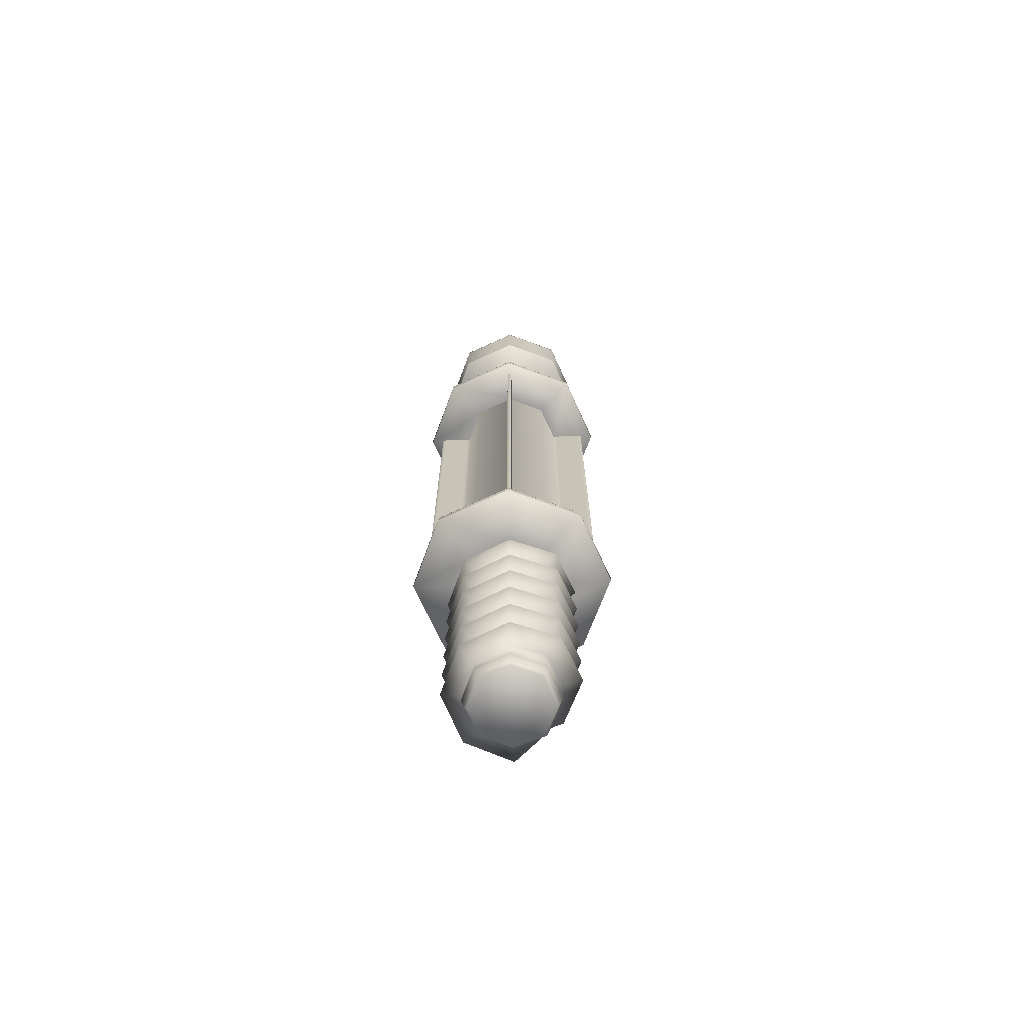
<metadata>
{"format":"obj","ext":"obj","renderer":"f3d","projection":"perspective","resolution":1024,"background":"white","views":[{"elev":-69.9,"azim":-177.9,"up":"+Y"}]}
</metadata>
<code>
v  244.3 -507 44.46
v  225.5 -507 -1.034
v  225.5 -488.3 -1.034
v  244.3 -495.6 44.46
v  180 -507 -19.88
v  180 -481.1 -19.88
v  134.5 -507 -1.034
v  134.5 -473.8 -1.034
v  115.7 -507 44.46
v  115.7 -466.6 44.46
v  134.4 -508.4 89.8
v  134.5 -459.4 89.95
v  180 -507 108.8
v  225.5 -507 89.95
v  225.5 -502.8 89.95
v  134.5 -337.3 -1.034
v  134.5 -300 -1.034
v  180 -307.2 -19.88
v  180 -344.6 -19.88
v  225.5 -314.4 -1.034
v  225.5 -351.8 -1.034
v  244.3 -321.7 44.46
v  244.3 -359.1 44.46
v  225.5 -328.9 89.95
v  225.5 -366.3 89.95
v  180 -336.2 108.8
v  180 -373.6 108.8
v  134.5 -343.4 89.95
v  134.5 -380.8 89.95
v  115.7 -350.7 44.46
v  115.7 -388.1 44.46
v  134.5 -357.9 -1.034
v  134.5 -395.3 -1.034
v  180 -431.5 108.8
v  180 -394.1 108.8
v  134.5 -401.4 89.95
v  134.5 -438.8 89.95
v  225.5 -424.3 89.95
v  225.5 -386.9 89.95
v  244.3 -417 44.46
v  244.3 -379.7 44.46
v  225.5 -409.8 -1.034
v  225.5 -372.4 -1.034
v  180 -402.5 -19.88
v  180 -365.2 -19.88
v  180 -489.5 108.8
v  180 -452.1 108.8
v  225.5 -482.2 89.95
v  225.5 -444.9 89.95
v  244.3 -475 44.46
v  244.3 -437.6 44.46
v  225.5 -467.8 -1.034
v  225.5 -430.4 -1.034
v  180 -460.5 -19.88
v  180 -423.1 -19.88
v  134.5 -453.3 -1.034
v  134.5 -415.9 -1.034
v  115.7 -446 44.46
v  115.7 -408.6 44.46
v  134.5 -322.8 89.95
v  115 -333.1 109.5
v  180 -325.9 136.4
v  180 -315.6 108.8
v  245 -318.6 109.5
v  225.5 -308.4 89.95
v  271.9 -311.4 44.46
v  244.3 -301.1 44.46
v  245 -304.2 -20.56
v  225.5 -293.9 -1.034
v  180 -296.9 -47.49
v  180 -286.6 -19.88
v  115 -289.7 -20.54
v  134.5 -279.4 -0.9972
v  245 -478 -20.56
v  271.9 -485.3 44.46
v  180 -470.8 -47.49
v  115 -463.6 -20.56
v  88.04 -456.3 44.46
v  115 -449.1 109.5
v  245 -492.5 109.5
v  180 -499.7 136.4
v  180 -354.9 -47.49
v  115 -347.6 -20.56
v  245 -362.1 -20.56
v  271.9 -369.4 44.46
v  245 -376.6 109.5
v  180 -383.9 136.4
v  115 -391.1 109.5
v  115.7 -330.1 44.46
v  88.04 -340.4 44.46
v  88.04 -398.3 44.46
v  115 -405.6 -20.56
v  180 -441.8 136.4
v  245 -434.6 109.5
v  271.9 -427.3 44.46
v  245 -420.1 -20.56
v  180 -412.8 -47.49
v  122.4 -526.1 44.39
v  139.3 -526.1 3.634
v  180.1 -526.1 -13.25
v  220.8 -526.1 3.634
v  237.7 -526.1 44.39
v  220.8 -526.1 85.16
v  180.1 -526.1 102
v  139.2 -527.3 85.02
v  243.8 -509.7 44.45
v  225.1 -509.7 -0.6529
v  225.1 -509.7 89.56
v  180 -509.7 108.2
v  134.8 -511 89.41
v  116.2 -509.7 44.45
v  134.9 -509.7 -0.6529
v  180 -509.7 -19.34
v  241.4 -521.3 44.42
v  223.4 -521.3 1.029
v  223.4 -521.3 87.82
v  180 -521.3 105.8
v  136.5 -522.6 87.67
v  118.7 -521.3 44.42
v  136.6 -521.3 1.029
v  180 -521.3 -16.95
v  180 -257.6 108.8
v  180 -220.2 108.8
v  134.5 -227.5 90
v  134.5 -264.9 90
v  225.5 -250.4 90
v  225.5 -213 90
v  244.3 -243.1 44.5
v  244.3 -205.7 44.5
v  225.5 -235.9 -0.9899
v  225.5 -198.5 -0.9899
v  180 -228.6 -19.83
v  180 -191.2 -19.83
v  134.5 -221.4 -1.004
v  134.5 -184 -0.9972
v  115.7 -234.7 44.5
v  115.7 -272.1 44.5
v  115.7 -292.7 44.5
v  88.06 -282.4 44.5
v  134.5 -285.4 90
v  115 -275.1 109.5
v  180 -170.7 -19.84
v  180 -181 -47.44
v  115 -173.7 -20.51
v  134.5 -163.4 -1.005
v  225.5 -177.9 -0.9899
v  245 -188.2 -20.51
v  244.3 -185.2 44.5
v  272 -195.4 44.5
v  225.5 -192.4 90
v  245 -202.7 109.5
v  180 -199.6 108.8
v  180 -209.9 136.5
v  134.5 -206.9 90
v  115 -217.2 109.5
v  115.7 -214.1 44.5
v  88.06 -224.4 44.5
v  115 -231.7 -20.51
v  180 -267.9 136.5
v  245 -260.7 109.5
v  272 -253.4 44.5
v  245 -246.2 -20.51
v  180 -238.9 -47.44
v  180 -278.2 108.8
v  225.5 -270.9 90
v  244.3 -263.7 44.5
v  225.5 -256.5 -0.9899
v  180 -249.2 -19.83
v  134.5 -242 -0.9899
v  115.7 -153.8 44.49
v  88.06 -166.5 44.5
v  134.7 -125 90.1
v  115.7 -176.8 44.5
v  134.5 -125 -1.008
v  180 -125 -19.85
v  180 -125 108.8
v  225.5 -125 89.98
v  244.4 -125 44.49
v  225.5 -125 -1.008
v  115.7 -125 44.49
v  133.6 -124.9 -1.92
v  180 -124.9 -21.14
v  114.4 -124.9 44.49
v  133.8 -124.9 91.01
v  180 -124.9 110.1
v  226.4 -124.9 90.89
v  245.7 -124.9 44.49
v  226.4 -124.9 -1.92
v  180 -121.6 -100.8
v  77.27 -121.6 -58.26
v  77.27 -120.4 -58.26
v  180 -120.4 -100.8
v  34.72 -121.6 44.47
v  34.72 -120.4 44.47
v  77.62 -121.6 147.5
v  77.62 -120.4 147.5
v  180 -121.6 189.7
v  180 -120.4 189.7
v  282.7 -121.6 147.2
v  282.7 -120.4 147.2
v  325.3 -121.6 44.47
v  325.3 -120.4 44.47
v  282.7 -121.6 -58.26
v  282.7 -120.4 -58.26
v  77.27 -112.9 -58.26
v  77.27 -111.7 -58.26
v  180 -111.7 -100.8
v  180 -112.9 -100.8
v  34.72 -112.9 44.47
v  34.72 -111.7 44.47
v  77.62 -112.9 147.5
v  77.62 -111.7 147.5
v  180 -112.9 189.7
v  180 -111.7 189.7
v  282.7 -112.9 147.2
v  282.7 -111.7 147.2
v  325.3 -112.9 44.47
v  325.3 -111.7 44.47
v  282.7 -112.9 -58.26
v  282.7 -111.7 -58.26
v  125 -111.7 -10.56
v  176.7 -111.7 -32
v  180 -111.7 -36.89
v  98.68 -111.7 44.41
v  103.6 -111.7 41.13
v  125.2 -111.7 99.69
v  103.6 -111.7 47.67
v  180 -111.7 125.8
v  176.7 -111.7 120.9
v  235 -111.7 99.49
v  183.2 -111.7 120.9
v  261.4 -111.7 44.47
v  256.5 -111.7 47.73
v  256.4 -111.7 47.84
v  235 -111.7 -10.56
v  256.5 -111.7 41.2
v  183.3 -111.7 -32
v  125 -110.1 -10.56
v  176.7 -110.1 -32
v  103.6 -110.1 41.13
v  125.2 -110.1 99.69
v  103.6 -110.1 47.67
v  176.7 -110.1 120.9
v  235 -110.1 99.49
v  183.2 -110.1 120.9
v  256.4 -110.1 47.84
v  235 -110.1 -10.56
v  256.5 -110.1 41.2
v  183.3 -110.1 -32
v  183.3 -111.7 -81.68
v  176.7 -111.7 -81.68
v  176.7 -110.1 -81.68
v  183.3 -110.1 -81.68
v  53.88 -111.7 41.18
v  53.89 -111.7 47.72
v  53.89 -110.1 47.72
v  53.88 -110.1 41.18
v  176.7 -111.7 170.6
v  183.3 -111.7 170.6
v  183.3 -110.1 170.6
v  176.7 -110.1 170.6
v  306.1 -111.7 47.73
v  306.1 -111.7 41.2
v  306.1 -110.1 41.2
v  306.1 -110.1 47.73
v  176.7 -111.7 -39.95
v  183.3 -111.7 -39.95
v  176.7 -110.1 -39.95
v  99.11 -111.7 47.67
v  99.1 -111.7 41.14
v  99.11 -110.1 47.67
v  183.2 -111.7 121.8
v  176.7 -111.7 121.8
v  183.2 -110.1 121.8
v  262.6 -111.7 41.2
v  262.6 -111.7 47.73
v  262.6 -110.1 41.2
v  183.3 -111.7 -54.8
v  183.3 -110.1 -54.8
v  183.3 -110.1 -39.95
v  176.7 -111.7 -54.8
v  80.96 -111.7 41.16
v  80.96 -110.1 41.16
v  99.1 -110.1 41.14
v  80.97 -111.7 47.69
v  256.5 -110.1 47.73
v  284.1 -111.7 47.73
v  284.1 -110.1 47.73
v  262.6 -110.1 47.73
v  284.1 -111.7 41.2
v  176.7 -111.7 143.9
v  176.7 -110.1 143.9
v  176.7 -110.1 121.8
v  183.2 -111.7 143.9
v  183.3 -111.7 -77.19
v  183.3 -110.1 -77.19
v  176.7 -111.7 -77.19
v  58.17 -111.7 41.18
v  58.17 -110.1 41.18
v  58.17 -111.7 47.71
v  301.4 -111.7 47.73
v  301.4 -110.1 47.73
v  301.4 -111.7 41.2
v  176.7 -111.7 165.8
v  176.7 -110.1 165.8
v  183.3 -111.7 165.8
v  125 -98.77 -10.56
v  125 570 -10.56
v  176.7 570 -32
v  176.7 -98.77 -32
v  103.6 -98.77 41.13
v  103.6 570 41.13
v  125.2 -98.77 99.69
v  125.2 570 99.69
v  103.6 570 47.67
v  103.6 -98.77 47.67
v  176.7 -98.77 120.9
v  176.7 570 120.9
v  235 -98.77 99.49
v  235 570 99.49
v  183.2 570 120.9
v  183.2 -98.77 120.9
v  256.4 -98.77 47.84
v  256.4 570 47.84
v  235 -98.77 -10.56
v  235 570 -10.56
v  256.5 570 41.2
v  256.5 -98.77 41.2
v  183.3 -98.77 -32
v  183.3 570 -32
v  176.7 -98.77 -81.68
v  176.7 570 -81.68
v  183.3 570 -81.68
v  183.3 -98.77 -81.68
v  53.89 -98.77 47.72
v  53.89 570 47.72
v  53.88 570 41.18
v  53.88 -98.77 41.18
v  183.3 -98.77 170.6
v  183.3 570 170.6
v  176.7 570 170.6
v  176.7 -98.77 170.6
v  306.1 -98.77 41.2
v  306.1 570 41.2
v  306.1 570 47.73
v  306.1 -98.77 47.73
v  183.3 -98.77 -39.95
v  176.7 570 -39.95
v  176.7 -98.77 -39.95
v  99.1 -98.77 41.14
v  99.11 570 47.67
v  99.11 -98.77 47.67
v  176.7 -98.77 121.8
v  183.2 570 121.8
v  183.2 -98.77 121.8
v  256.5 -98.77 47.73
v  262.6 -98.77 47.73
v  262.6 570 41.2
v  262.6 -98.77 41.2
v  183.3 -98.77 -54.8
v  183.3 570 -54.8
v  183.3 570 -39.95
v  176.7 -98.77 -54.8
v  176.7 -110.1 -54.8
v  80.96 -98.77 41.16
v  80.96 570 41.16
v  99.1 570 41.14
v  80.97 -98.77 47.69
v  80.97 -110.1 47.69
v  256.5 570 47.73
v  284.1 -98.77 47.73
v  284.1 570 47.73
v  262.6 570 47.73
v  284.1 -98.77 41.2
v  284.1 -110.1 41.2
v  176.7 -98.77 143.9
v  176.7 570 143.9
v  176.7 570 121.8
v  183.2 -98.77 143.9
v  183.2 -110.1 143.9
v  183.3 570 -77.19
v  183.3 -98.77 -77.19
v  176.7 -110.1 -77.19
v  176.7 -98.77 -77.19
v  58.17 570 41.18
v  58.17 -98.77 41.18
v  58.17 -110.1 47.71
v  58.17 -98.77 47.71
v  301.4 570 47.73
v  301.4 -98.77 47.73
v  301.4 -110.1 41.2
v  301.4 -98.77 41.2
v  176.7 570 165.8
v  176.7 -98.77 165.8
v  183.3 -110.1 165.8
v  183.3 -98.77 165.8
v  176.7 570 -54.8
v  80.97 570 47.69
v  284.1 570 41.2
v  183.2 570 143.9
v  176.7 570 -77.19
v  58.17 570 47.71
v  301.4 570 41.2
v  183.3 570 165.8
v  180 570 -100.8
v  180 570 -36.89
v  125 570 -10.56
v  77.27 570 -58.26
v  98.68 570 44.41
v  34.72 570 44.47
v  103.6 570 47.67
v  125.2 570 99.69
v  77.62 570 147.5
v  180 570 125.8
v  180 570 189.7
v  183.2 570 120.9
v  282.7 570 147.2
v  256.5 570 47.73
v  261.4 570 44.47
v  325.3 570 44.47
v  256.5 570 41.2
v  282.7 570 -58.26
v  77.27 570.9 -58.26
v  180 570.9 -100.8
v  282.7 570.9 -58.26
v  325.3 570.9 44.47
v  282.7 570.9 147.2
v  180 570.9 189.7
v  77.62 570.9 147.5
v  34.72 570.9 44.47
v  180 579.6 -100.8
v  77.27 579.6 -58.26
v  77.27 580.8 -58.26
v  180 580.8 -100.8
v  282.7 579.6 -58.26
v  282.7 580.8 -58.26
v  325.3 579.6 44.47
v  325.3 580.8 44.47
v  282.7 579.6 147.2
v  282.7 580.8 147.2
v  180 579.6 189.7
v  180 580.8 189.7
v  77.62 579.6 147.5
v  77.62 580.8 147.5
v  34.72 579.6 44.47
v  34.72 580.8 44.47
v  125 580.8 -10.56
v  180 580.8 -33.35
v  235 580.8 -10.56
v  257.8 580.8 44.47
v  235 580.8 99.49
v  180 580.8 122.3
v  125.2 580.8 99.69
v  102.2 580.8 44.4
v  125 586.6 -10.56
v  180 586.6 -33.35
v  235 586.6 -10.56
v  257.8 586.6 44.47
v  235 586.6 99.49
v  180 586.6 122.3
v  125.2 586.6 99.69
v  102.2 586.6 44.4
v  98.24 811.3 -37.29
v  98.24 815.3 -37.29
v  180 815.3 -71.15
v  180 811.3 -71.15
v  261.7 815.3 -37.29
v  261.7 811.3 -37.29
v  295.6 815.3 44.46
v  295.6 811.3 44.46
v  261.7 815.3 126.2
v  261.7 811.3 126.2
v  179.9 815.3 160.1
v  179.9 811.3 160.1
v  98.63 815.3 126.5
v  98.63 811.3 126.5
v  64.42 815.3 44.36
v  64.42 811.3 44.36
v  180 811.3 -33.35
v  125 811.3 -10.56
v  235 811.3 -10.56
v  257.8 811.3 44.47
v  235 811.3 99.49
v  180 811.3 122.3
v  125.2 811.3 99.69
v  102.2 811.3 44.4
v  125 804.6 -10.56
v  180 804.6 -33.35
v  235 804.6 -10.56
v  257.8 804.6 44.47
v  235 804.6 99.49
v  180 804.6 122.3
v  125.2 804.6 99.69
v  102.2 804.6 44.4
v  98.24 895 -37.29
v  121.4 895 -14.09
v  160.2 895 -30.13
v  180 895 -44.11
v  180 895 -71.15
v  199.8 895 -30.13
v  238.5 895 -14.09
v  261.7 895 -37.29
v  254.6 895 24.64
v  269.6 895 44.46
v  295.6 895 44.46
v  254.6 895 64.28
v  238.5 895 103
v  261.7 895 126.2
v  199.8 895 119.1
v  179.9 895 134
v  179.9 895 160.1
v  160.1 895 119.1
v  121.8 895 103.3
v  98.63 895 126.5
v  105.5 895 64.17
v  90.81 895 44.35
v  64.42 895 44.36
v  105.4 895 24.52
v  160.5 895 24.95
v  199.5 895 24.96
v  199.5 895 63.97
v  160.6 895 64.07
v  180 893.5 -42.42
v  162.3 893.8 -31.01
v  180 865.6 -38.34
v  197.7 893.8 -31.01
v  267.8 893.6 44.46
v  255.5 893.8 26.76
v  262.8 865.6 44.46
v  255.5 893.8 62.16
v  179.9 893.6 132.3
v  197.6 893.8 119.9
v  179.9 865.6 127.3
v  162.2 893.8 120
v  92.53 893.6 44.35
v  104.6 893.8 62.04
v  97.24 865.6 44.33
v  104.6 893.8 26.64
v  162.3 893.8 25.11
v  180 865.6 43
v  197.7 893.8 25.12
v  199.4 893.8 26.79
v  181.5 865.6 44.47
v  199.4 893.8 62.14
v  197.7 893.8 63.81
v  180 865.6 45.95
v  162.4 893.8 63.9
v  160.8 893.8 62.23
v  178.5 865.6 44.47
v  160.7 893.8 26.78
v  180 891.6 -71.15
v  98.24 891.6 -37.29
v  261.7 891.6 -37.29
v  295.6 891.6 44.46
v  261.7 891.6 126.2
v  179.9 891.6 160.1
v  98.63 891.6 126.5
v  64.42 891.6 44.36
o Componente2
g Componente2
f 1 2 3 4
f 2 5 6 3
f 5 7 8 6
f 7 9 10 8
f 9 11 12 10
f 13 14 15
f 14 1 4 15
f 16 17 18 19
f 19 18 20 21
f 21 20 22 23
f 23 22 24 25
f 25 24 26 27
f 27 26 28 29
f 29 28 30 31
f 31 30 32 33
f 34 35 36 37
f 38 39 35 34
f 40 41 39 38
f 42 43 41 40
f 44 45 43 42
f 33 32 45 44
f 46 47 12 11
f 48 49 47 46
f 50 51 49 48
f 52 53 51 50
f 54 55 53 52
f 56 57 55 54
f 58 59 57 56
f 37 36 59 58
f 60 61 62 63
f 63 62 64 65
f 65 64 66 67
f 67 66 68 69
f 69 68 70 71
f 71 70 72 73
f 3 74 75 4
f 6 76 74 3
f 8 77 76 6
f 10 78 77 8
f 12 79 78 10
f 15 80 81 13
f 4 75 80 15
f 81 11 13
f 17 72 70 18
f 19 82 83 16
f 18 70 68 20
f 21 84 82 19
f 20 68 66 22
f 23 85 84 21
f 22 66 64 24
f 25 86 85 23
f 24 64 62 26
f 27 87 86 25
f 26 62 61 28
f 29 88 87 27
f 89 90 61 60
f 16 83 90 89
f 28 61 90 30
f 31 91 88 29
f 30 90 83 32
f 33 92 91 31
f 35 87 88 36
f 37 79 93 34
f 39 86 87 35
f 34 93 94 38
f 41 85 86 39
f 38 94 95 40
f 43 84 85 41
f 40 95 96 42
f 45 82 84 43
f 42 96 97 44
f 32 83 82 45
f 44 97 92 33
f 47 93 79 12
f 11 81 46
f 49 94 93 47
f 46 81 80 48
f 51 95 94 49
f 48 80 75 50
f 53 96 95 51
f 50 75 74 52
f 55 97 96 53
f 52 74 76 54
f 57 92 97 55
f 54 76 77 56
f 59 91 92 57
f 56 77 78 58
f 36 88 91 59
f 58 78 79 37
f 98 99 100 101 102 103 104 105
f 2 1 106 107
f 1 14 108 106
f 14 13 109 108
f 13 11 110 109
f 11 9 111 110
f 9 7 112 111
f 7 5 113 112
f 5 2 107 113
f 114 102 101 115
f 116 103 102 114
f 117 104 103 116
f 118 105 104 117
f 119 98 105 118
f 120 99 98 119
f 121 100 99 120
f 115 101 100 121
f 106 114 115 107
f 108 116 114 106
f 109 117 116 108
f 110 118 117 109
f 111 119 118 110
f 112 120 119 111
f 113 121 120 112
f 107 115 121 113
f 122 123 124 125
f 126 127 123 122
f 128 129 127 126
f 130 131 129 128
f 132 133 131 130
f 134 135 133 132
f 125 124 136 137
f 138 139 72 17
f 140 141 139 138
f 142 143 144 145
f 146 147 143 142
f 148 149 147 146
f 150 151 149 148
f 152 153 151 150
f 154 155 153 152
f 156 157 155 154
f 134 158 157 156
f 123 153 155 124
f 125 141 159 122
f 127 151 153 123
f 122 159 160 126
f 129 149 151 127
f 126 160 161 128
f 131 147 149 129
f 128 161 162 130
f 133 143 147 131
f 130 162 163 132
f 135 144 143 133
f 132 163 158 134
f 164 159 141 140
f 165 160 159 164
f 166 161 160 165
f 167 162 161 166
f 168 163 162 167
f 169 158 163 168
f 136 157 158 169
f 73 72 139 137
f 124 155 157 136
f 137 139 141 125
f 138 17 16 89
f 140 138 89 60
f 164 140 60 63
f 165 164 63 65
f 166 165 65 67
f 167 166 67 69
f 168 167 69 71
f 170 171 172
f 145 144 171 170
f 172 171 173
f 173 171 144 135
f 174 175 142 145
f 174 145 174
f 173 135 134 156
f 172 173 156 154
f 176 172 154 152
f 177 176 152 150
f 178 177 150 148
f 179 178 148 146
f 175 179 146 142
f 180 174 145 170
f 170 172 180
f 175 174 174 175
f 174 180 180 174
f 180 172 172 180
f 172 176 176 172
f 176 177 177 176
f 177 178 178 177
f 178 179 179 178
f 179 175 175 179
f 175 174 181 182
f 174 180 183 181
f 180 172 184 183
f 172 176 185 184
f 176 177 186 185
f 177 178 187 186
f 178 179 188 187
f 179 175 182 188
f 189 190 191 192
f 190 193 194 191
f 193 195 196 194
f 195 197 198 196
f 197 199 200 198
f 199 201 202 200
f 201 203 204 202
f 203 189 192 204
f 205 206 207 208
f 209 210 206 205
f 211 212 210 209
f 213 214 212 211
f 215 216 214 213
f 217 218 216 215
f 219 220 218 217
f 208 207 220 219
f 191 205 208 192
f 194 209 205 191
f 196 211 209 194
f 198 213 211 196
f 200 215 213 198
f 202 217 215 200
f 204 219 217 202
f 192 208 219 204
f 207 206 221 222 223
f 206 210 224 225 221
f 210 212 226 227 224
f 212 214 228 229 226
f 214 216 230 231 228
f 216 218 232 233 234 230
f 218 220 235 236 232
f 220 207 223 237 235
f 222 221 238 239
f 221 225 240 238
f 227 226 241 242
f 226 229 243 241
f 231 230 244 245
f 230 234 246 244
f 236 235 247 248
f 235 237 249 247
f 223 222 237
f 224 227 225
f 228 231 229
f 232 236 233
f 250 251 252 253
f 254 255 256 257
f 258 259 260 261
f 262 263 264 265
f 237 222 266 267
f 222 239 268 266
f 225 227 269 270
f 227 242 271 269
f 229 231 272 273
f 231 245 274 272
f 233 236 275 276
f 236 248 277 275
f 267 278 279 280
f 266 281 278 267
f 270 282 283 284
f 269 285 282 270
f 234 233 286 246
f 276 287 288 289
f 275 290 287 276
f 273 291 292 293
f 272 294 291 273
f 295 250 253 296
f 297 251 250 295
f 278 295 296 279
f 281 297 295 278
f 298 254 257 299
f 300 255 254 298
f 282 298 299 283
f 285 300 298 282
f 301 262 265 302
f 303 263 262 301
f 287 301 302 288
f 290 303 301 287
f 304 258 261 305
f 306 259 258 304
f 291 304 305 292
f 294 306 304 291
f 307 308 309 310
f 311 312 308 307
f 313 314 315 316
f 317 318 314 313
f 319 320 321 322
f 323 324 320 319
f 325 326 327 328
f 329 330 326 325
f 331 332 333 334
f 335 336 337 338
f 339 340 341 342
f 343 344 345 346
f 329 249 280 347
f 310 309 348 349
f 311 240 284 350
f 316 315 351 352
f 317 243 293 353
f 322 321 354 355
f 356 286 289 357
f 328 327 358 359
f 360 361 362 347
f 363 364 268 349
f 365 366 367 350
f 368 369 271 352
f 356 370 324 323
f 371 372 373 357
f 374 375 277 359
f 376 377 378 353
f 379 380 274 355
f 334 333 381 382
f 331 252 383 384
f 382 381 361 360
f 384 383 364 363
f 338 337 385 386
f 335 256 387 388
f 386 385 366 365
f 388 387 369 368
f 346 345 389 390
f 343 264 391 392
f 390 389 372 371
f 392 391 375 374
f 342 341 393 394
f 339 260 395 396
f 394 393 377 376
f 396 395 380 379
f 330 329 347 362
f 312 311 350 367
f 318 317 353 378
f 370 356 357 373
f 397 363 349 348
f 398 368 352 351
f 399 374 359 358
f 400 379 355 354
f 332 331 384 401
f 401 384 363 397
f 336 335 388 402
f 402 388 368 398
f 344 343 392 403
f 403 392 374 399
f 340 339 396 404
f 404 396 379 400
f 238 307 310 239
f 240 311 307 238
f 241 313 316 242
f 243 317 313 241
f 244 319 322 245
f 246 323 319 244
f 247 325 328 248
f 249 329 325 247
f 252 331 334 253
f 256 335 338 257
f 260 339 342 261
f 264 343 346 265
f 239 310 349 268
f 242 316 352 271
f 245 322 355 274
f 248 328 359 277
f 279 360 347 280
f 283 365 350 284
f 286 356 323 246
f 288 371 357 289
f 292 376 353 293
f 253 334 382 296
f 296 382 360 279
f 257 338 386 299
f 299 386 365 283
f 265 346 390 302
f 302 390 371 288
f 261 342 394 305
f 305 394 376 292
f 249 237 267 280
f 240 225 270 284
f 243 229 273 293
f 286 233 276 289
f 364 281 266 268
f 369 285 269 271
f 375 290 275 277
f 380 294 272 274
f 252 251 297 383
f 383 297 281 364
f 256 255 300 387
f 387 300 285 369
f 264 263 303 391
f 391 303 290 375
f 260 259 306 395
f 395 306 294 380
f 405 406 309 407 408
f 408 407 312 409 410
f 410 409 411 412 413
f 413 412 318 414 415
f 415 414 416 320 417
f 417 320 324 418 419 420
f 420 419 421 326 422
f 422 326 330 406 405
f 408 423 424 405
f 405 424 425 422
f 422 425 426 420
f 420 426 427 417
f 417 427 428 415
f 415 428 429 413
f 413 429 430 410
f 410 430 423 408
f 431 432 433 434
f 435 431 434 436
f 437 435 436 438
f 439 437 438 440
f 441 439 440 442
f 443 441 442 444
f 445 443 444 446
f 432 445 446 433
f 424 423 432 431
f 425 424 431 435
f 426 425 435 437
f 427 426 437 439
f 428 427 439 441
f 429 428 441 443
f 430 429 443 445
f 423 430 445 432
f 433 447 448 434
f 434 448 449 436
f 436 449 450 438
f 438 450 451 440
f 440 451 452 442
f 442 452 453 444
f 444 453 454 446
f 446 454 447 433
f 447 455 456 448
f 448 456 457 449
f 449 457 458 450
f 450 458 459 451
f 451 459 460 452
f 452 460 461 453
f 453 461 462 454
f 454 462 455 447
f 463 464 465 466
f 466 465 467 468
f 468 467 469 470
f 470 469 471 472
f 472 471 473 474
f 474 473 475 476
f 476 475 477 478
f 478 477 464 463
f 479 480 463 466
f 481 479 466 468
f 482 481 468 470
f 483 482 470 472
f 484 483 472 474
f 485 484 474 476
f 486 485 476 478
f 480 486 478 463
f 456 455 487 488
f 457 456 488 489
f 458 457 489 490
f 459 458 490 491
f 460 459 491 492
f 461 460 492 493
f 462 461 493 494
f 455 462 494 487
f 488 487 480 479
f 489 488 479 481
f 490 489 481 482
f 491 490 482 483
f 492 491 483 484
f 493 492 484 485
f 494 493 485 486
f 487 494 486 480
f 495 496 497 498 499
f 499 498 500 501 502
f 502 501 503 504 505
f 505 504 506 507 508
f 508 507 509 510 511
f 511 510 512 513 514
f 514 513 515 516 517
f 517 516 518 496 495
f 496 519 497
f 500 520 501
f 501 520 503
f 506 521 507
f 507 521 509
f 512 522 513
f 513 522 515
f 518 519 496
f 523 524 525
f 526 523 525
f 527 528 529
f 530 527 529
f 531 532 533
f 534 531 533
f 535 536 537
f 538 535 537
f 524 539 540 525
f 541 526 525 540
f 528 542 543 529
f 544 530 529 543
f 532 545 546 533
f 547 534 533 546
f 536 548 549 537
f 550 538 537 549
f 540 549 546 543
f 519 550 539
f 520 541 542
f 521 544 545
f 522 547 548
f 550 549 540 539
f 541 540 543 542
f 544 543 546 545
f 547 546 549 548
f 498 497 524 523
f 500 498 523 526
f 504 503 528 527
f 506 504 527 530
f 510 509 532 531
f 512 510 531 534
f 516 515 536 535
f 518 516 535 538
f 497 519 539 524
f 520 500 526 541
f 503 520 542 528
f 521 506 530 544
f 509 521 545 532
f 522 512 534 547
f 515 522 548 536
f 519 518 538 550
f 551 552 495 499
f 553 551 499 502
f 554 553 502 505
f 555 554 505 508
f 556 555 508 511
f 557 556 511 514
f 558 557 514 517
f 552 558 517 495
f 465 464 552 551
f 467 465 551 553
f 469 467 553 554
f 471 469 554 555
f 473 471 555 556
f 475 473 556 557
f 477 475 557 558
f 464 477 558 552
f 169 168 71 73
f 73 137 136 169
f 181 190 189 182
f 183 193 190 181
f 184 195 193 183
f 185 197 195 184
f 186 199 197 185
f 187 201 199 186
f 188 203 201 187
f 182 189 203 188

</code>
